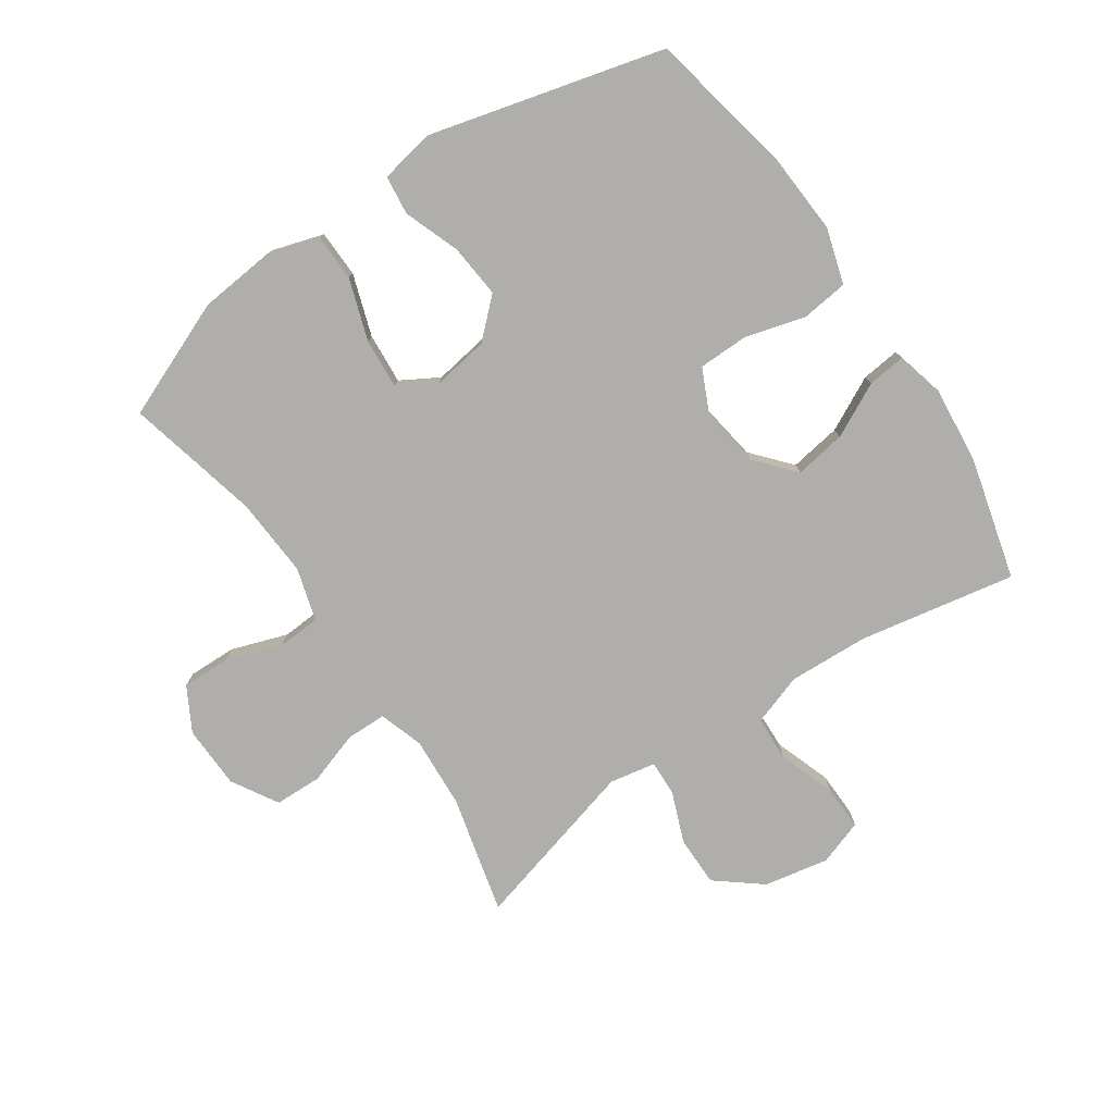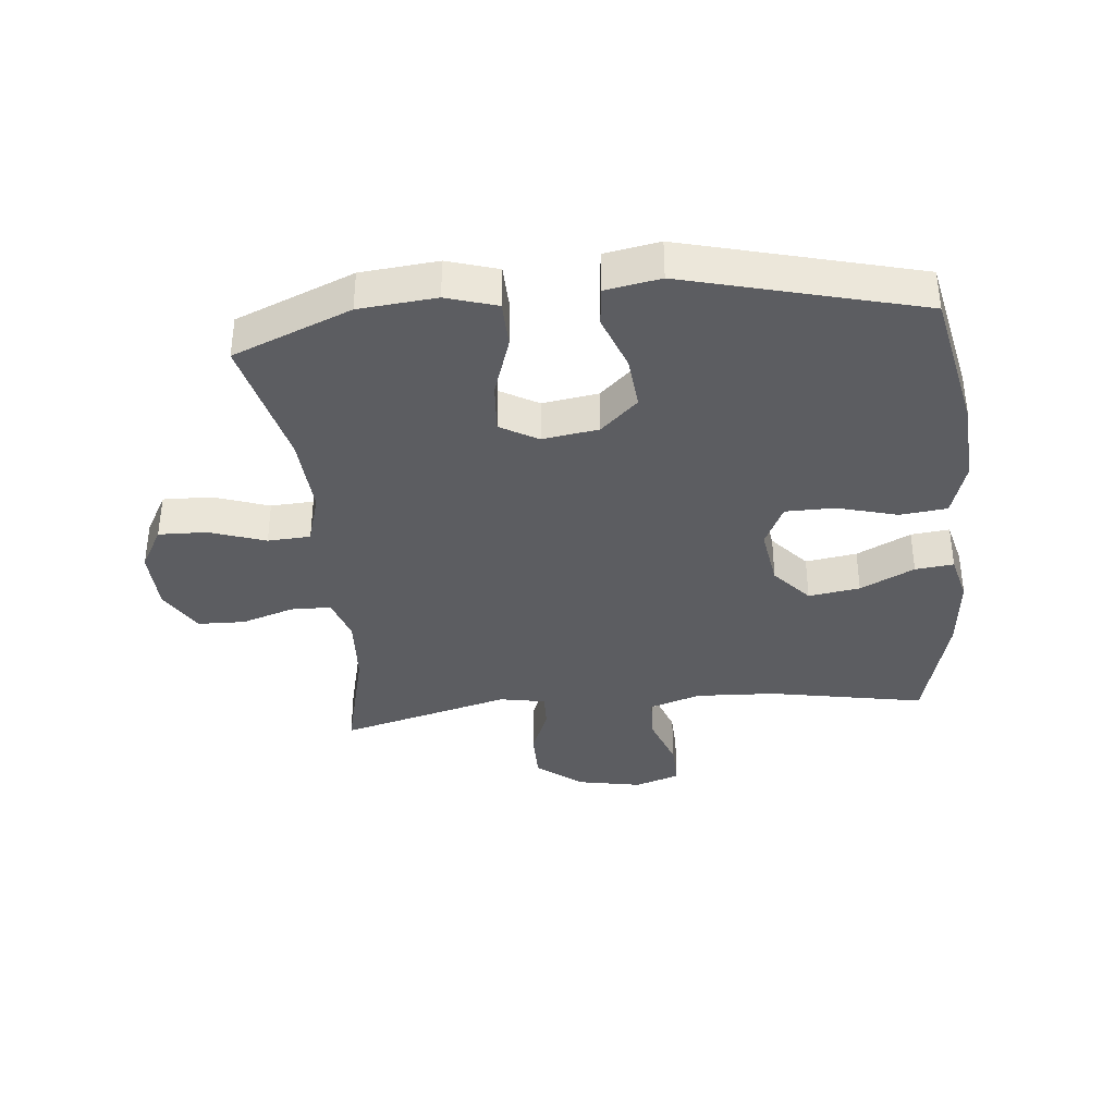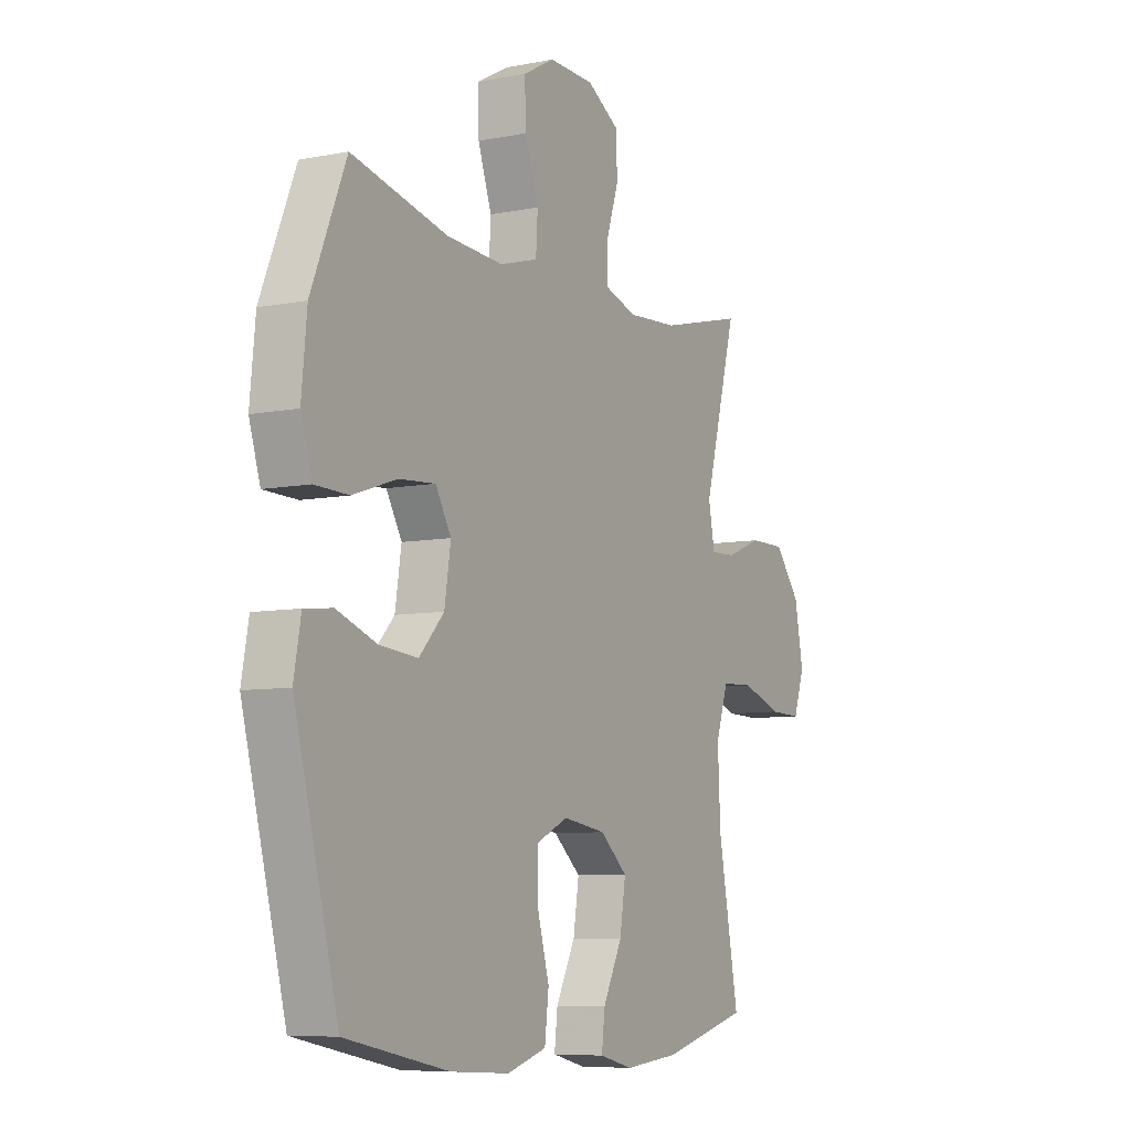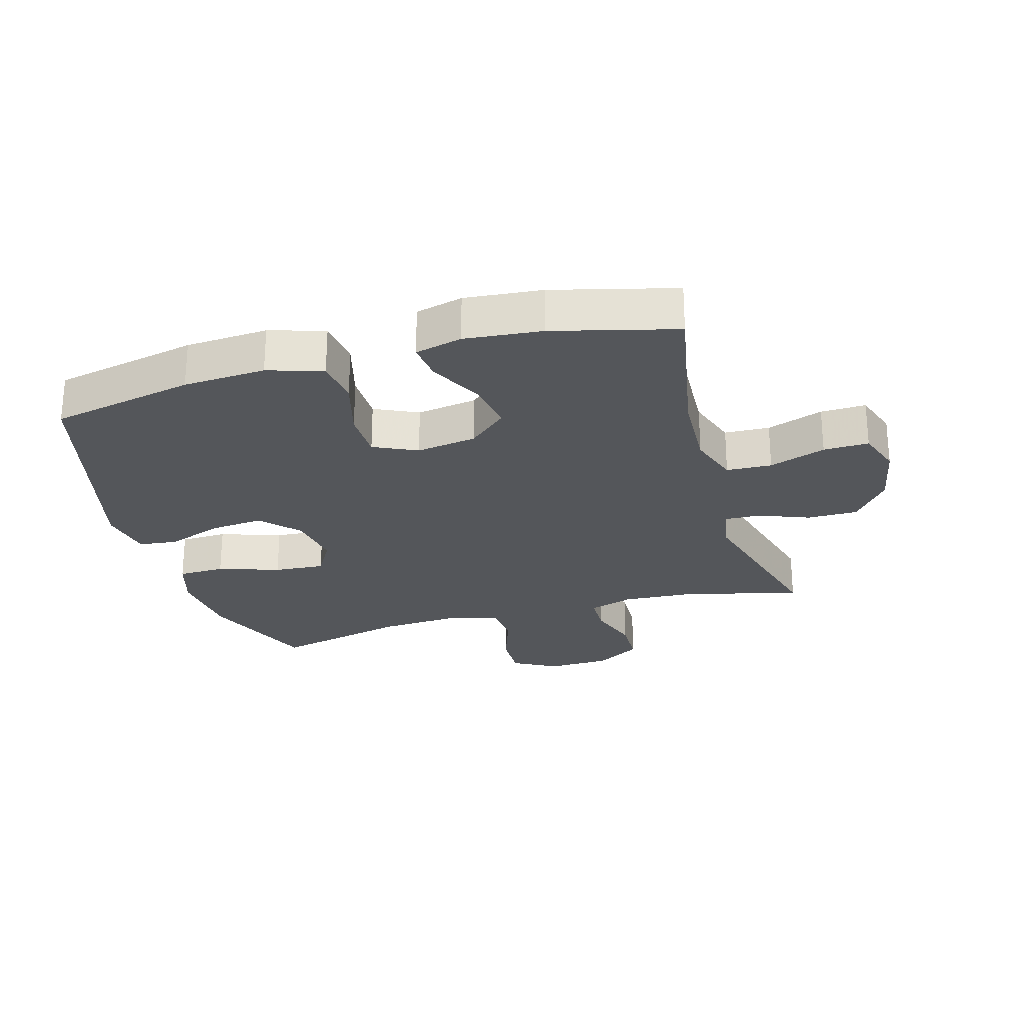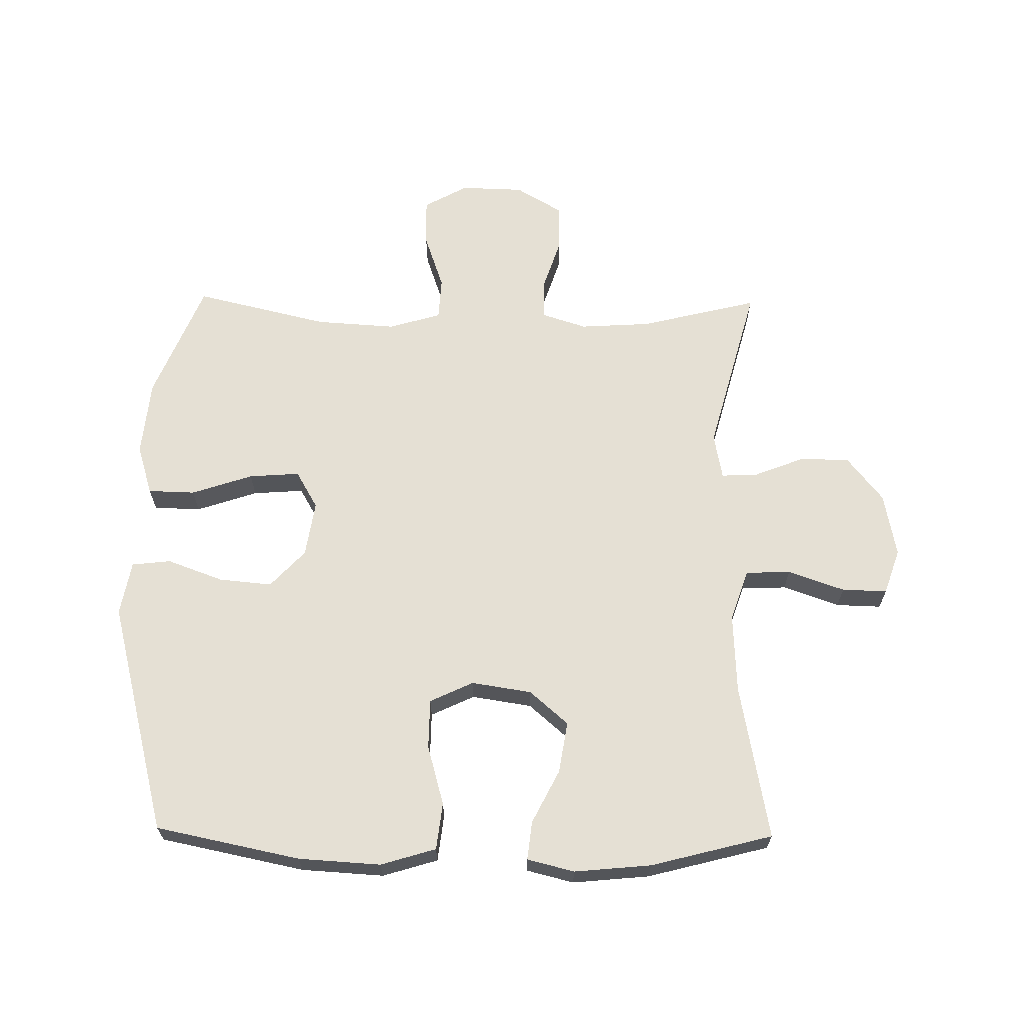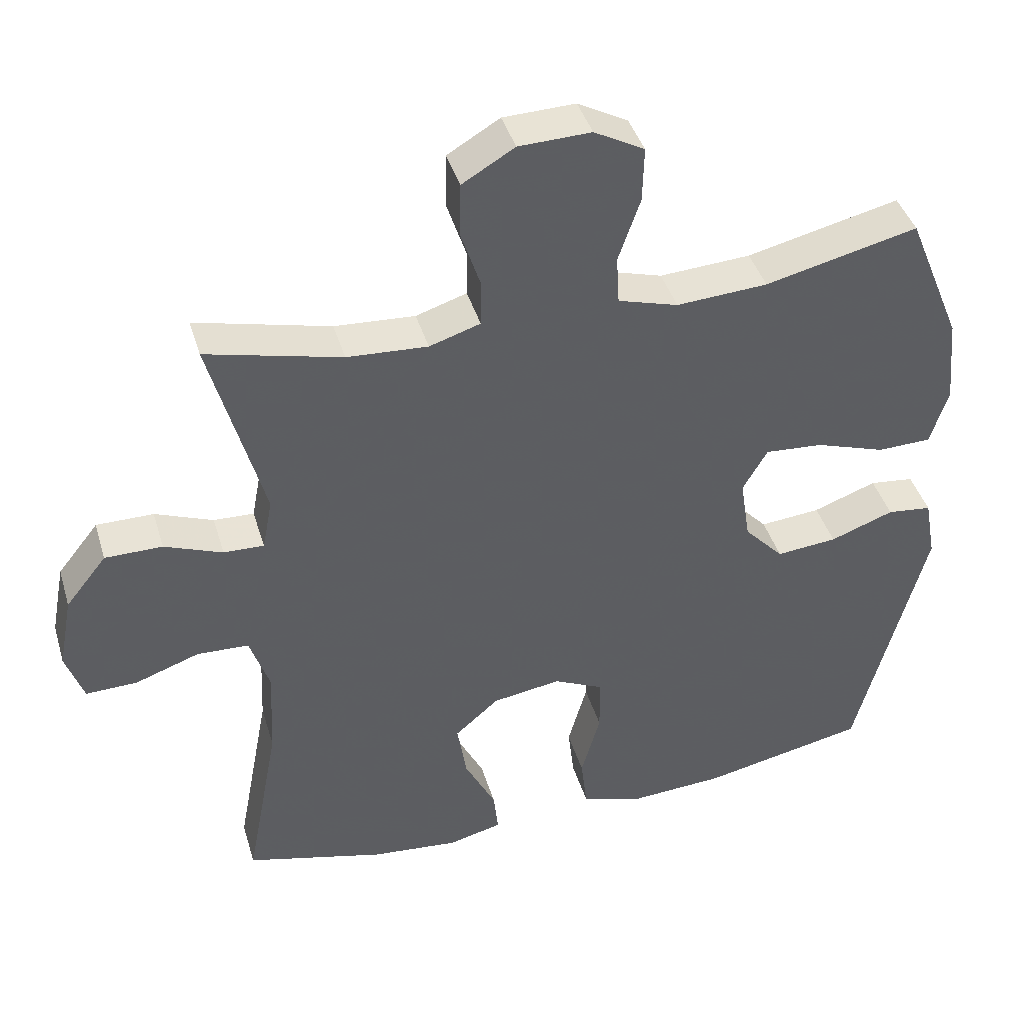
<metadata>
{"format":"obj","ext":"obj","renderer":"f3d","projection":"perspective","resolution":1024,"background":"white","views":[{"elev":-77.8,"azim":124.2,"up":"+Y"},{"elev":-36.6,"azim":95.6,"up":"+Y"},{"elev":-7.5,"azim":119.3,"up":"+Z"},{"elev":-25.7,"azim":-164.0,"up":"+Y"},{"elev":65.4,"azim":-179.2,"up":"+Y"},{"elev":41.7,"azim":-16.3,"up":"+Z"}]}
</metadata>
<code>
v -0.5 0.07 -0.5
v -0.453 0.07 -0.248
v -0.447 0.07 -0.119
v -0.475 0.07 -0.036
v -0.548 0.07 -0.033
v -0.639 0.07 -0.065
v -0.712 0.07 -0.067
v -0.737 0.07 0.006
v -0.717 0.07 0.11
v -0.659 0.07 0.183
v -0.578 0.07 0.183
v -0.496 0.07 0.151
v -0.439 0.07 0.149
v -0.425 0.07 0.223
v -0.5 0.07 0.5
v -0.309 0.07 0.453
v -0.195 0.07 0.446
v -0.123 0.07 0.469
v -0.122 0.07 0.534
v -0.15 0.07 0.619
v -0.148 0.07 0.695
v -0.074 0.07 0.739
v 0.028 0.07 0.742
v 0.099 0.07 0.703
v 0.097 0.07 0.625
v 0.066 0.07 0.535
v 0.07 0.07 0.466
v 0.155 0.07 0.441
v 0.284 0.07 0.449
v 0.5 0.07 0.5
v 0.578 0.07 0.31
v 0.59 0.07 0.186
v 0.565 0.07 0.105
v 0.489 0.07 0.103
v 0.39 0.07 0.136
v 0.308 0.07 0.142
v 0.273 0.07 0.081
v 0.287 0.07 -0.009
v 0.343 0.07 -0.069
v 0.429 0.07 -0.061
v 0.519 0.07 -0.028
v 0.582 0.07 -0.035
v 0.598 0.07 -0.123
v 0.5 0.07 -0.5
v 0.267 0.07 -0.548
v 0.134 0.07 -0.556
v 0.045 0.07 -0.529
v 0.036 0.07 -0.453
v 0.063 0.07 -0.356
v 0.062 0.07 -0.276
v -0.008 0.07 -0.243
v -0.105 0.07 -0.258
v -0.167 0.07 -0.312
v -0.154 0.07 -0.395
v -0.11 0.07 -0.482
v -0.103 0.07 -0.544
v -0.179 0.07 -0.563
v -0.303 0.07 -0.551
v -0.5 0 -0.5
v -0.453 0 -0.248
v -0.447 0 -0.119
v -0.475 0 -0.036
v -0.548 0 -0.033
v -0.639 0 -0.065
v -0.712 0 -0.067
v -0.737 0 0.006
v -0.717 0 0.11
v -0.659 0 0.183
v -0.578 0 0.183
v -0.496 0 0.151
v -0.439 0 0.149
v -0.425 0 0.223
v -0.5 0 0.5
v -0.309 0 0.453
v -0.195 0 0.446
v -0.123 0 0.469
v -0.122 0 0.534
v -0.15 0 0.619
v -0.148 0 0.695
v -0.074 0 0.739
v 0.028 0 0.742
v 0.099 0 0.703
v 0.097 0 0.625
v 0.066 0 0.535
v 0.07 0 0.466
v 0.155 0 0.441
v 0.284 0 0.449
v 0.5 0 0.5
v 0.578 0 0.31
v 0.59 0 0.186
v 0.565 0 0.105
v 0.489 0 0.103
v 0.39 0 0.136
v 0.308 0 0.142
v 0.273 0 0.081
v 0.287 0 -0.009
v 0.343 0 -0.069
v 0.429 0 -0.061
v 0.519 0 -0.028
v 0.582 0 -0.035
v 0.598 0 -0.123
v 0.5 0 -0.5
v 0.267 0 -0.548
v 0.134 0 -0.556
v 0.045 0 -0.529
v 0.036 0 -0.453
v 0.063 0 -0.356
v 0.062 0 -0.276
v -0.008 0 -0.243
v -0.105 0 -0.258
v -0.167 0 -0.312
v -0.154 0 -0.395
v -0.11 0 -0.482
v -0.103 0 -0.544
v -0.179 0 -0.563
v -0.303 0 -0.551
f 58 1 2
f 57 58 2
f 56 57 2
f 55 56 2
f 54 55 2
f 53 54 2 3
f 52 53 3 4
f 51 52 4
f 47 48 49
f 46 47 49
f 45 46 49
f 44 45 49
f 43 44 49
f 42 43 49
f 41 42 49
f 40 41 49
f 39 40 49 50
f 38 39 50 51
f 33 34 35
f 32 33 35
f 31 32 35
f 30 31 35
f 29 30 35
f 28 29 35 36
f 27 28 36 37
f 24 25 26
f 23 24 26
f 22 23 26
f 21 22 26
f 20 21 26
f 19 20 26
f 18 19 26 27
f 38 51 4
f 37 38 4
f 27 37 4
f 18 27 4
f 17 18 4
f 10 11 12
f 9 10 12
f 8 9 12
f 7 8 12
f 6 7 12
f 5 6 12
f 5 12 13
f 4 5 13
f 16 17 4 13
f 14 15 16
f 13 14 16
f 60 59 116
f 60 116 115
f 60 115 114
f 60 114 113
f 60 113 112
f 61 60 112 111
f 62 61 111 110
f 62 110 109
f 107 106 105
f 107 105 104
f 107 104 103
f 107 103 102
f 107 102 101
f 107 101 100
f 107 100 99
f 107 99 98
f 108 107 98 97
f 109 108 97 96
f 93 92 91
f 93 91 90
f 93 90 89
f 93 89 88
f 93 88 87
f 94 93 87 86
f 95 94 86 85
f 84 83 82
f 84 82 81
f 84 81 80
f 84 80 79
f 84 79 78
f 84 78 77
f 85 84 77 76
f 62 109 96
f 62 96 95
f 62 95 85
f 62 85 76
f 62 76 75
f 70 69 68
f 70 68 67
f 70 67 66
f 70 66 65
f 70 65 64
f 70 64 63
f 71 70 63
f 71 63 62
f 71 62 75 74
f 74 73 72
f 74 72 71
f 1 59 60 2
f 2 60 61 3
f 3 61 62 4
f 4 62 63 5
f 5 63 64 6
f 6 64 65 7
f 7 65 66 8
f 8 66 67 9
f 9 67 68 10
f 10 68 69 11
f 11 69 70 12
f 12 70 71 13
f 13 71 72 14
f 14 72 73 15
f 15 73 74 16
f 16 74 75 17
f 17 75 76 18
f 18 76 77 19
f 19 77 78 20
f 20 78 79 21
f 21 79 80 22
f 22 80 81 23
f 23 81 82 24
f 24 82 83 25
f 25 83 84 26
f 26 84 85 27
f 27 85 86 28
f 28 86 87 29
f 29 87 88 30
f 30 88 89 31
f 31 89 90 32
f 32 90 91 33
f 33 91 92 34
f 34 92 93 35
f 35 93 94 36
f 36 94 95 37
f 37 95 96 38
f 38 96 97 39
f 39 97 98 40
f 40 98 99 41
f 41 99 100 42
f 42 100 101 43
f 43 101 102 44
f 44 102 103 45
f 45 103 104 46
f 46 104 105 47
f 47 105 106 48
f 48 106 107 49
f 49 107 108 50
f 50 108 109 51
f 51 109 110 52
f 52 110 111 53
f 53 111 112 54
f 54 112 113 55
f 55 113 114 56
f 56 114 115 57
f 57 115 116 58
f 58 116 59 1

</code>
